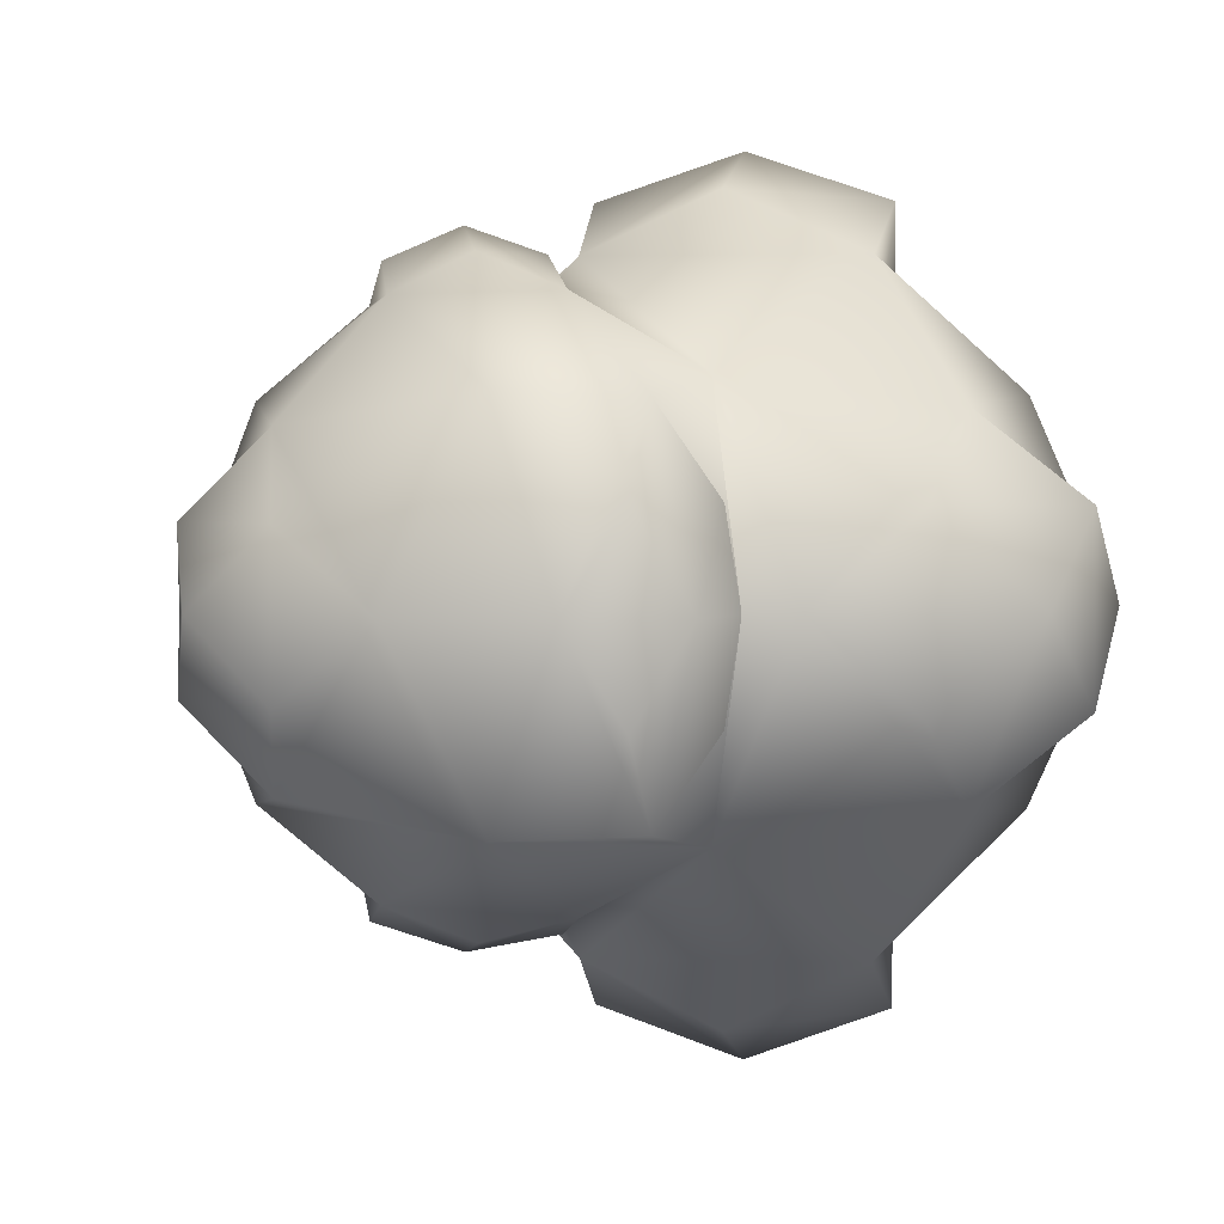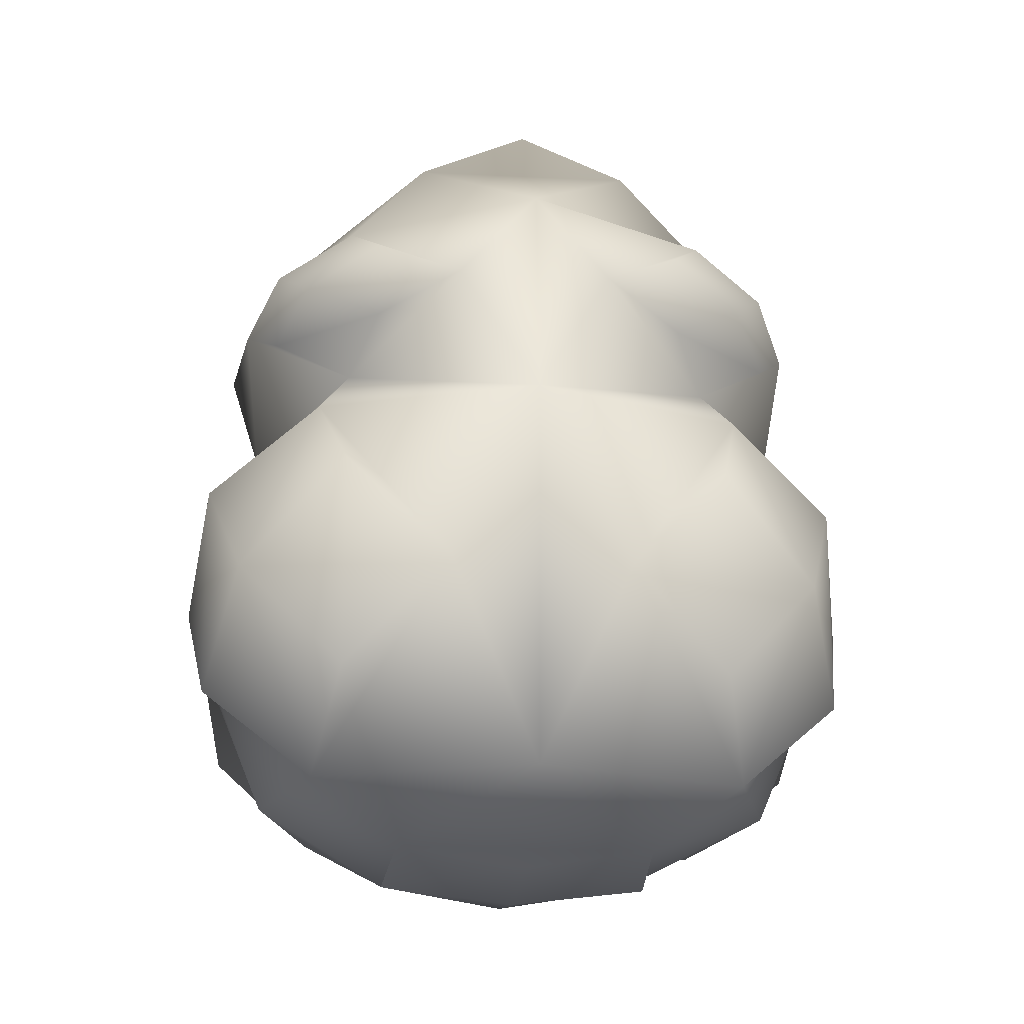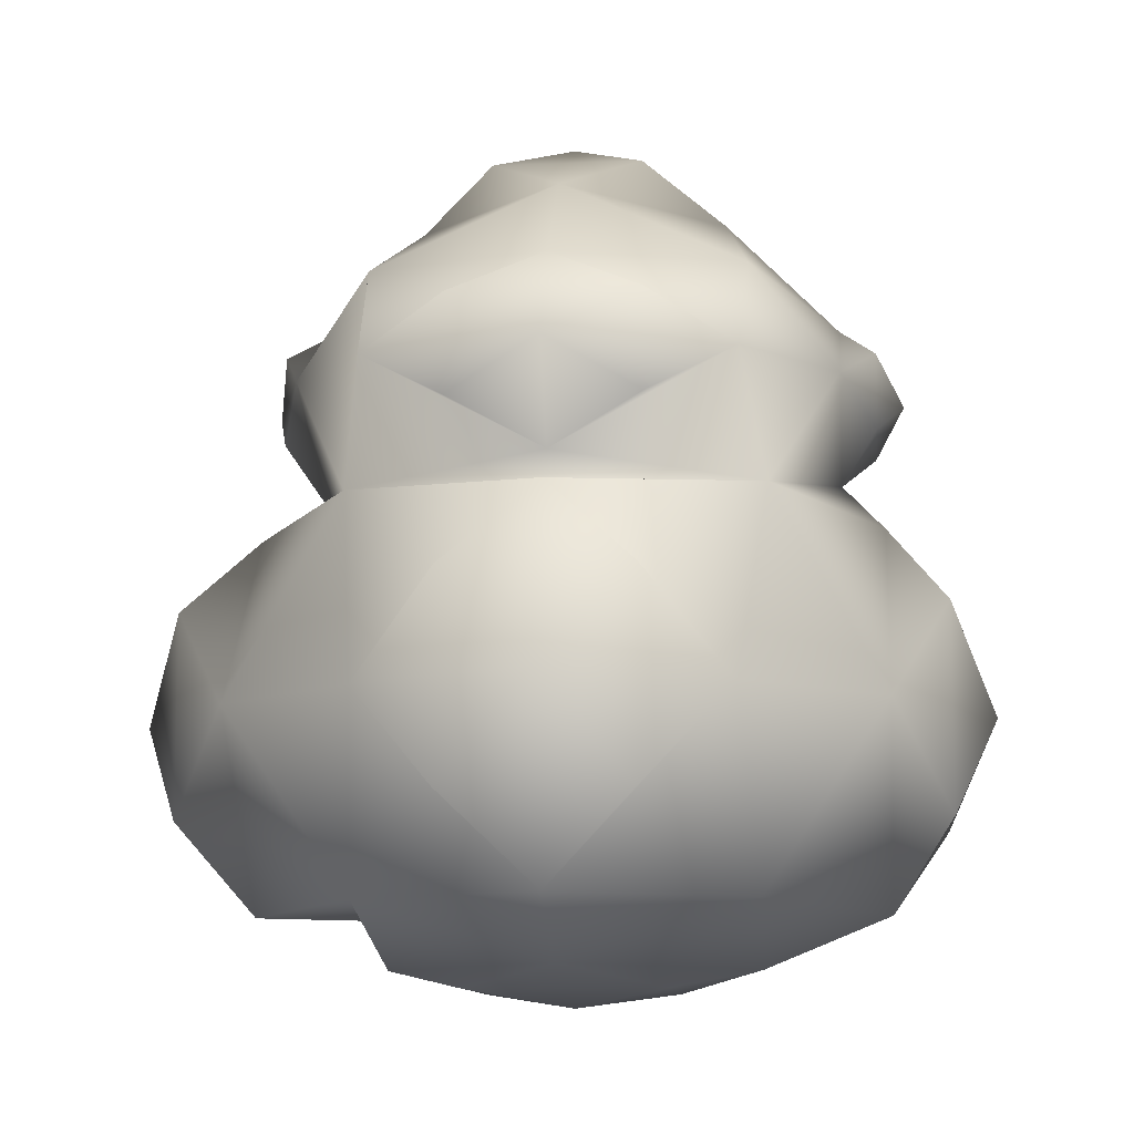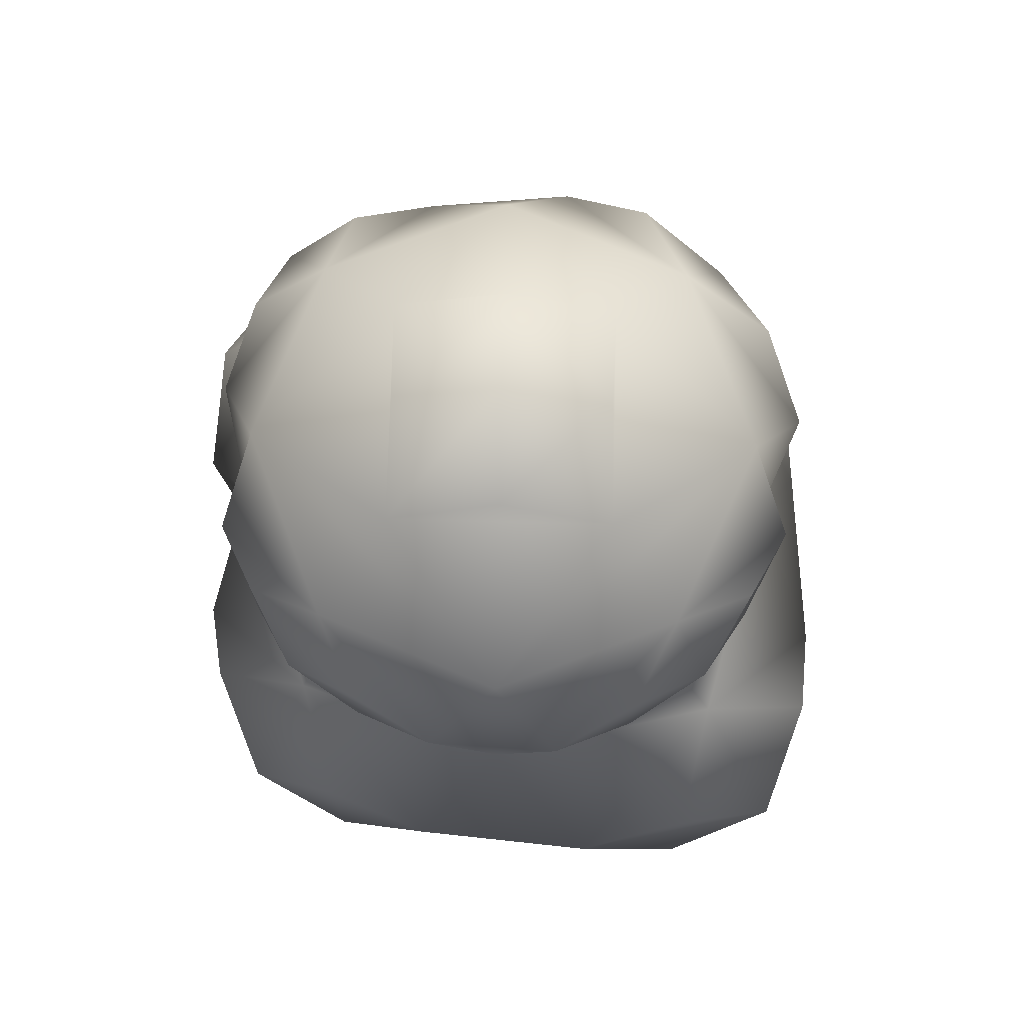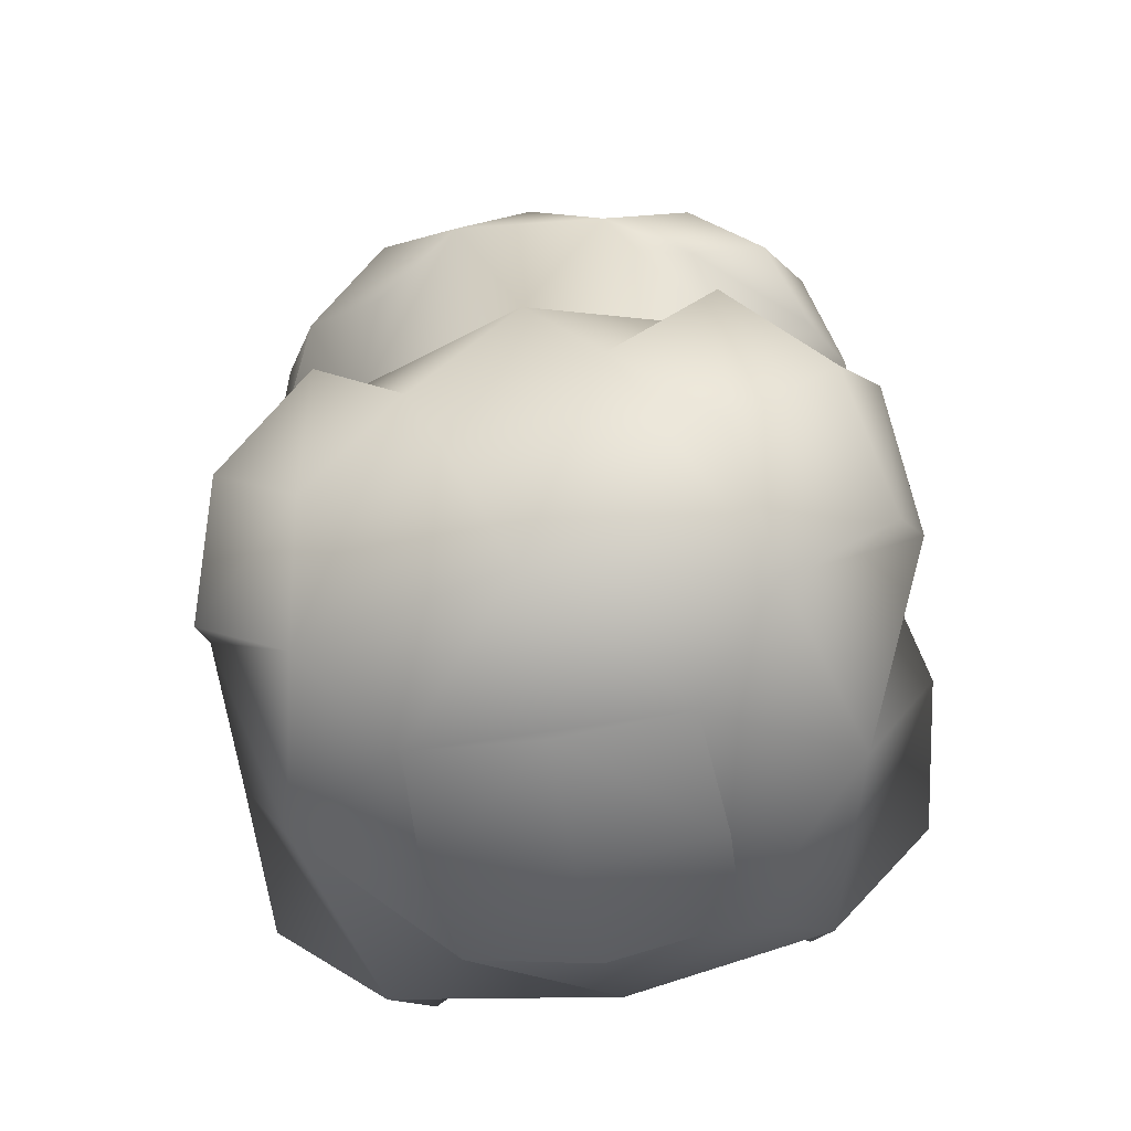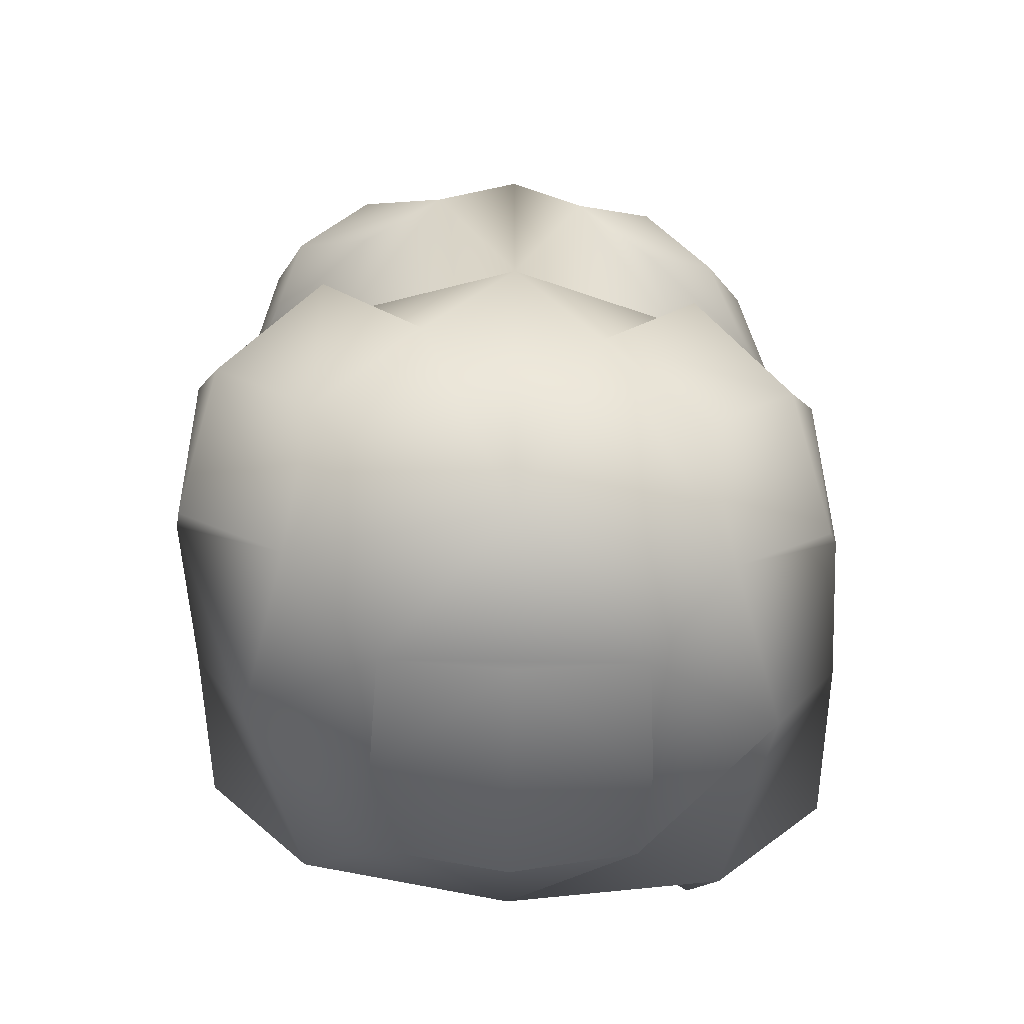
<metadata>
{"format":"obj","ext":"obj","renderer":"f3d","projection":"perspective","resolution":1024,"background":"white","views":[{"elev":2.2,"azim":52.5,"up":"+Y"},{"elev":-17.5,"azim":-141.0,"up":"+Z"},{"elev":-10.4,"azim":95.8,"up":"+Z"},{"elev":74.3,"azim":-43.5,"up":"+Z"},{"elev":-52.0,"azim":145.6,"up":"+Z"},{"elev":-51.1,"azim":-136.1,"up":"+Z"}]}
</metadata>
<code>
g PuffyTree
v 1.597 -0.9281 2.599
v 1.885 -0.4776 3.127
v 2.116 0.001086 2.599
v 1.597 0.002566 3.592
v 1.046 -1.066 3.668
v 1.042 1.077 3.67
v 1.39 0.004046 3.782
v 1.39 0.9506 4.285
v 1.885 0.4811 3.127
v 1.597 0.9332 2.599
v 1.885 0.4811 2.072
v 1.885 -0.4776 2.072
v 1.597 0.002566 1.607
v 0.9442 -1.699 2.599
v -0.01453 -1.699 3.619
v 0.9937 -1.018 1.615
v 0.994 1.021 1.615
v 0.9482 1.668 2.599
v -0.01453 1.668 3.623
v -0.01453 1.668 1.576
v 0.9681 0.004046 1.301
v -0.02196 0.9941 1.301
v 0.4938 1.98 3.151
v 0.4938 1.98 2.048
v -0.0071 2.231 2.599
v -0.02196 1.442 3.856
v -1.08 1.073 3.674
v -0.9772 1.668 2.599
v -0.8279 1.442 4.285
v -0.9823 0.9759 4.831
v -0.02196 1.442 4.713
v -0.5146 1.98 3.151
v -0.5146 1.98 2.048
v -1.033 1.023 1.612
v 0.784 1.442 4.285
v -0.4043 1.629 4.488
v -0.02196 1.779 4.285
v -0.4043 1.629 4.082
v 0.3604 1.629 4.082
v 0.3604 1.629 4.488
v 0.9439 0.9845 4.835
v 1.39 0.004046 4.788
v -0.02196 0.8358 5.327
v 0.8098 0.004046 5.327
v 0.9509 -0.9675 4.839
v 1.563 0.4957 4.546
v 1.702 0.004046 4.285
v 1.563 0.4957 4.023
v 1.563 -0.4876 4.546
v 1.39 -0.9425 4.285
v 1.563 -0.4876 4.023
v 0.8681 -1.353 4.285
v -0.02196 -1.353 3.812
v -1.083 -1.063 3.672
v -0.9733 -1.699 2.599
v -0.5115 -2.034 3.148
v -0.0071 -2.302 2.599
v 0.4907 -2.034 3.148
v 0.4907 -2.034 2.051
v -0.01453 -1.699 1.58
v -0.5115 -2.034 2.051
v -1.032 -1.02 1.613
v -1.608 -0.9519 2.599
v -1.608 0.002566 3.619
v -1.608 0.002566 1.58
v -0.02196 -0.986 1.301
v -1.012 0.004046 1.301
v -1.878 -0.496 3.148
v -1.878 -0.496 2.051
v -2.094 0.001086 2.599
v 0.5035 -0.5215 1.191
v 0.5035 0.5296 1.191
v -0.02196 0.004046 1.102
v -0.5475 0.5296 1.191
v -0.5475 -0.5215 1.191
v -1.608 0.957 2.599
v -1.878 0.4995 2.051
v -1.878 0.4995 3.148
v -1.384 0.004046 3.836
v -1.384 -0.84 4.285
v -1.384 0.8481 4.285
v -0.912 -1.353 4.285
v -0.9893 -0.9589 4.835
v -1.529 -0.4079 4.066
v -1.529 0.416 4.066
v -1.645 0.004046 4.285
v -1.529 -0.4079 4.504
v -1.529 0.416 4.504
v -1.384 0.004046 4.733
v -0.8537 0.004046 5.327
v -0.4697 -1.496 4.047
v 0.4258 -1.496 4.047
v -0.02196 -1.61 4.285
v -0.4697 -1.496 4.523
v -0.02196 -1.353 4.758
v 0.4258 -1.496 4.523
v -0.02196 -0.8277 5.327
v 0.3804 0.4064 5.581
v 0.3804 -0.3983 5.581
v -0.4243 0.4064 5.581
v -0.02196 0.004046 5.784
v -0.4243 -0.3983 5.581
g PuffyTree_0
f 3 2 1
f 2 4 1
f 2 3 4
f 4 5 1
f 5 4 6
f 7 5 6
f 7 6 8
f 3 9 4
f 4 9 10
f 6 4 10
f 3 11 9
f 11 10 9
f 11 3 12
f 12 3 1
f 13 11 12
f 11 13 10
f 13 12 1
f 1 5 14
f 5 15 14
f 16 13 1
f 16 1 14
f 13 17 10
f 18 6 10
f 17 18 10
f 6 18 19
f 18 17 20
f 17 13 21
f 13 16 21
f 20 17 22
f 17 21 22
f 18 23 19
f 18 24 23
f 24 18 20
f 24 25 23
f 23 25 19
f 25 24 20
f 6 19 26
f 19 27 26
f 27 19 28
f 27 29 26
f 29 27 30
f 29 30 31
f 25 32 19
f 19 32 28
f 25 33 32
f 33 25 20
f 33 28 32
f 33 20 28
f 20 34 28
f 28 34 27
f 34 20 22
f 6 26 35
f 8 6 35
f 36 29 31
f 29 36 37
f 37 36 31
f 29 38 26
f 38 29 37
f 39 26 38
f 37 39 38
f 26 39 35
f 37 40 39
f 40 37 31
f 40 35 39
f 40 31 35
f 31 41 35
f 41 8 35
f 8 41 42
f 41 31 43
f 31 30 43
f 42 41 44
f 41 43 44
f 45 42 44
f 46 8 42
f 46 47 8
f 47 46 42
f 47 48 8
f 48 7 8
f 7 48 47
f 49 47 42
f 50 49 42
f 47 49 50
f 45 50 42
f 51 7 47
f 51 47 50
f 7 51 50
f 5 7 50
f 5 50 45
f 52 5 45
f 5 52 53
f 15 5 53
f 54 15 53
f 54 55 15
f 55 56 15
f 56 57 15
f 56 55 57
f 57 58 15
f 15 58 14
f 59 14 58
f 57 59 58
f 59 60 14
f 59 57 60
f 60 16 14
f 55 61 57
f 57 61 60
f 61 55 60
f 16 60 62
f 55 62 60
f 54 63 55
f 63 62 55
f 63 54 64
f 62 63 65
f 66 16 62
f 16 66 21
f 62 65 67
f 66 62 67
f 68 63 64
f 63 68 69
f 63 69 65
f 68 70 69
f 70 68 64
f 69 70 65
f 66 71 21
f 72 21 71
f 21 72 22
f 71 66 73
f 73 72 71
f 74 22 72
f 73 74 72
f 74 67 22
f 67 34 22
f 65 34 67
f 66 75 73
f 73 75 74
f 75 66 67
f 75 67 74
f 34 65 76
f 34 76 27
f 70 77 65
f 65 77 76
f 77 70 76
f 70 78 76
f 78 70 64
f 78 64 76
f 64 27 76
f 27 64 79
f 64 54 79
f 79 54 80
f 81 27 79
f 27 81 30
f 80 54 82
f 83 80 82
f 54 53 82
f 84 79 80
f 85 79 84
f 85 81 79
f 86 85 84
f 86 84 80
f 85 86 81
f 87 86 80
f 86 88 81
f 88 86 87
f 89 87 80
f 89 88 87
f 88 89 81
f 89 30 81
f 83 89 80
f 30 89 83
f 90 30 83
f 30 90 43
f 53 91 82
f 91 53 92
f 52 92 53
f 93 91 92
f 92 52 93
f 94 82 91
f 93 94 91
f 94 95 82
f 94 93 95
f 95 83 82
f 52 96 93
f 93 96 95
f 96 52 95
f 52 45 95
f 83 95 45
f 97 83 45
f 90 83 97
f 97 45 44
f 43 98 44
f 99 97 44
f 99 44 98
f 98 43 100
f 90 100 43
f 101 98 100
f 101 99 98
f 100 90 101
f 102 97 99
f 101 102 99
f 90 102 101
f 102 90 97

</code>
